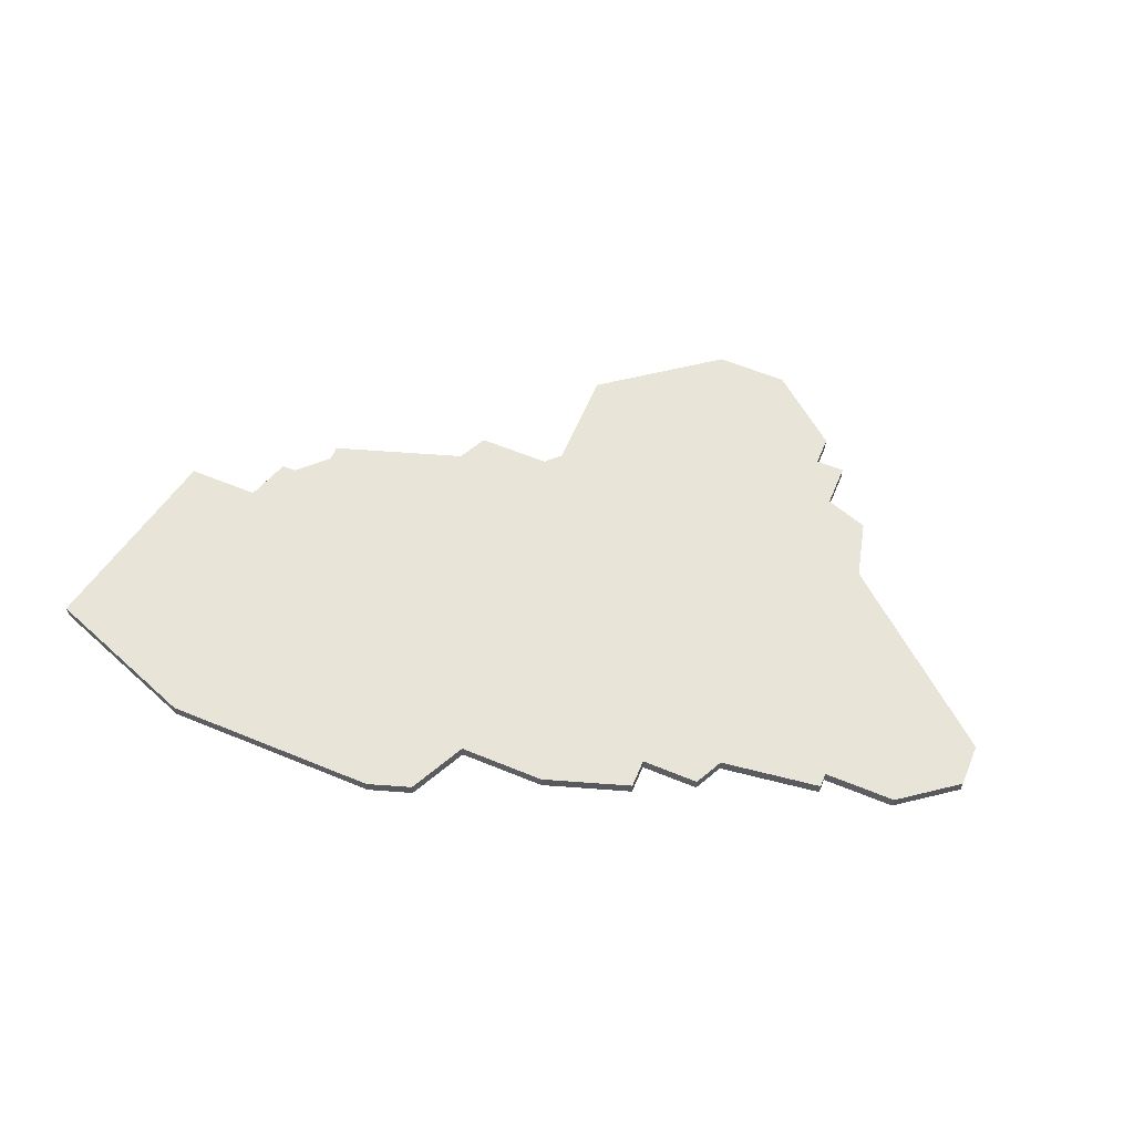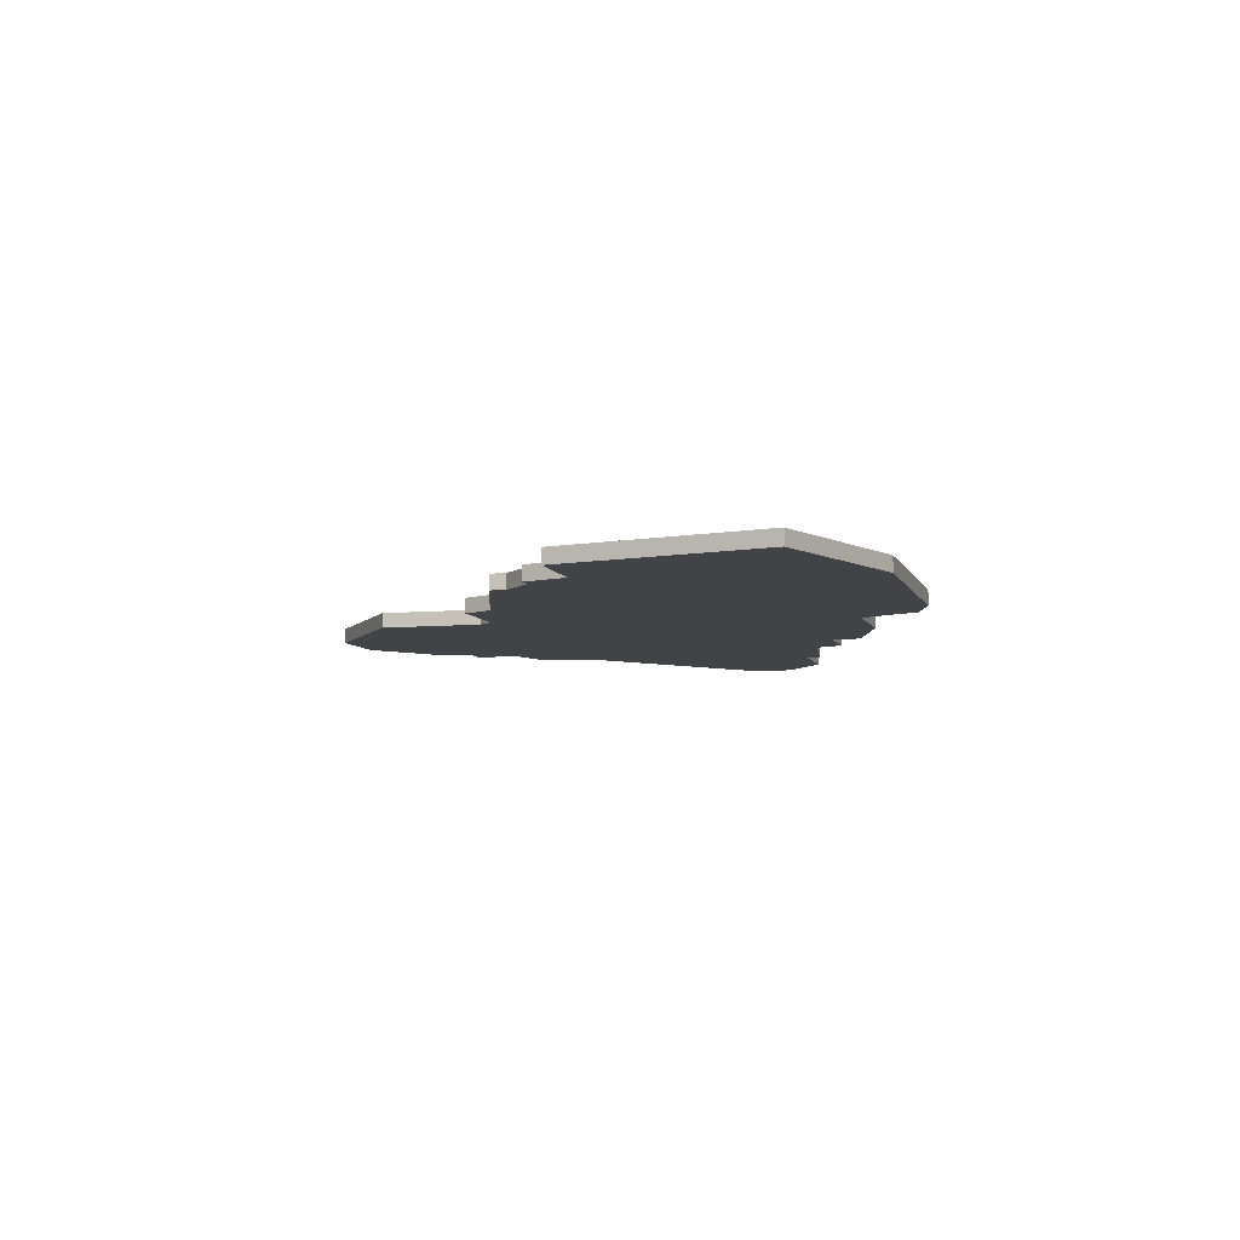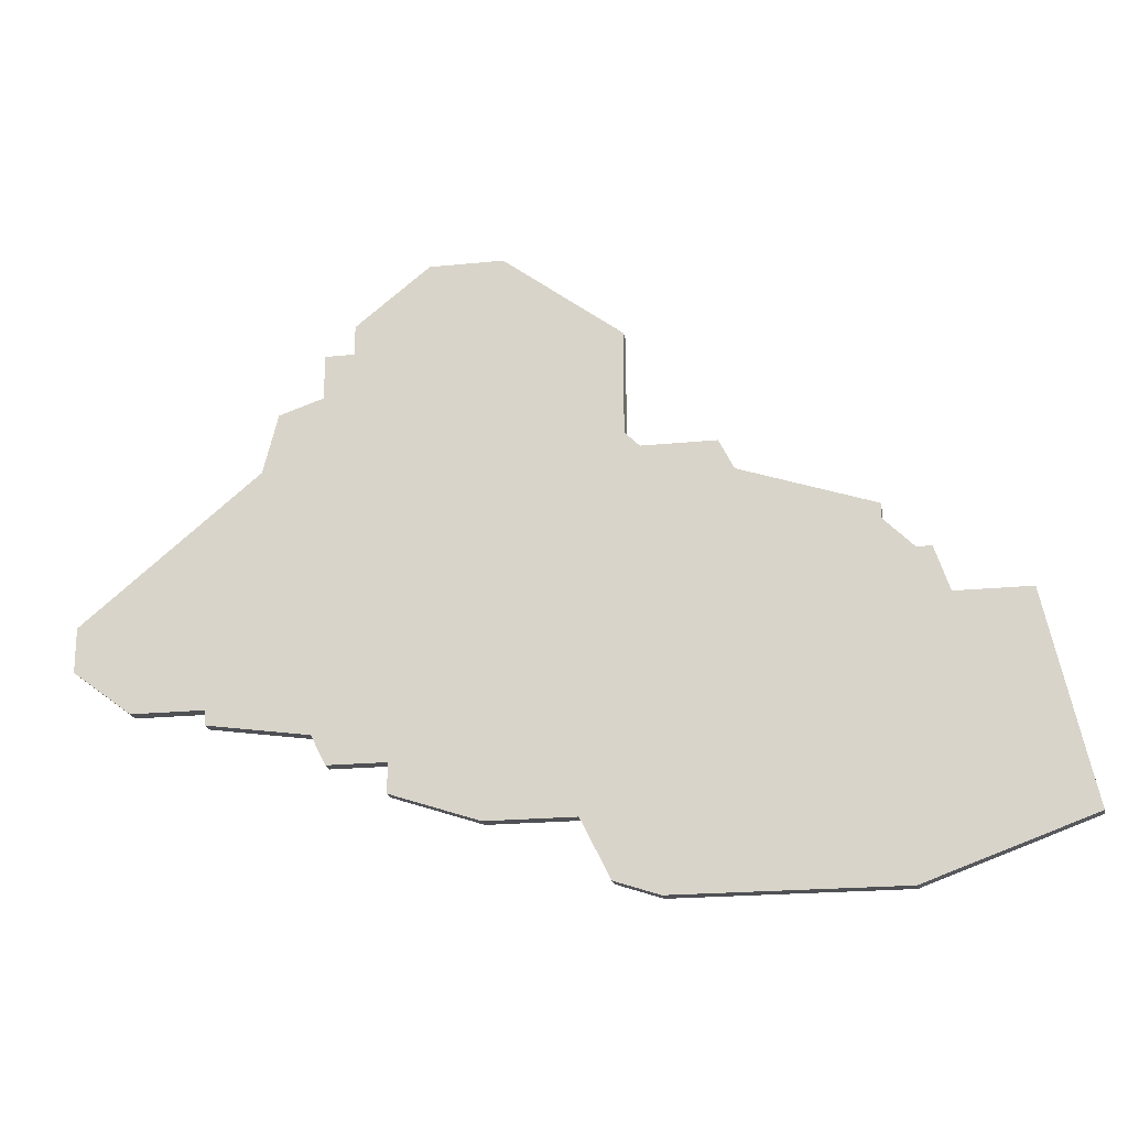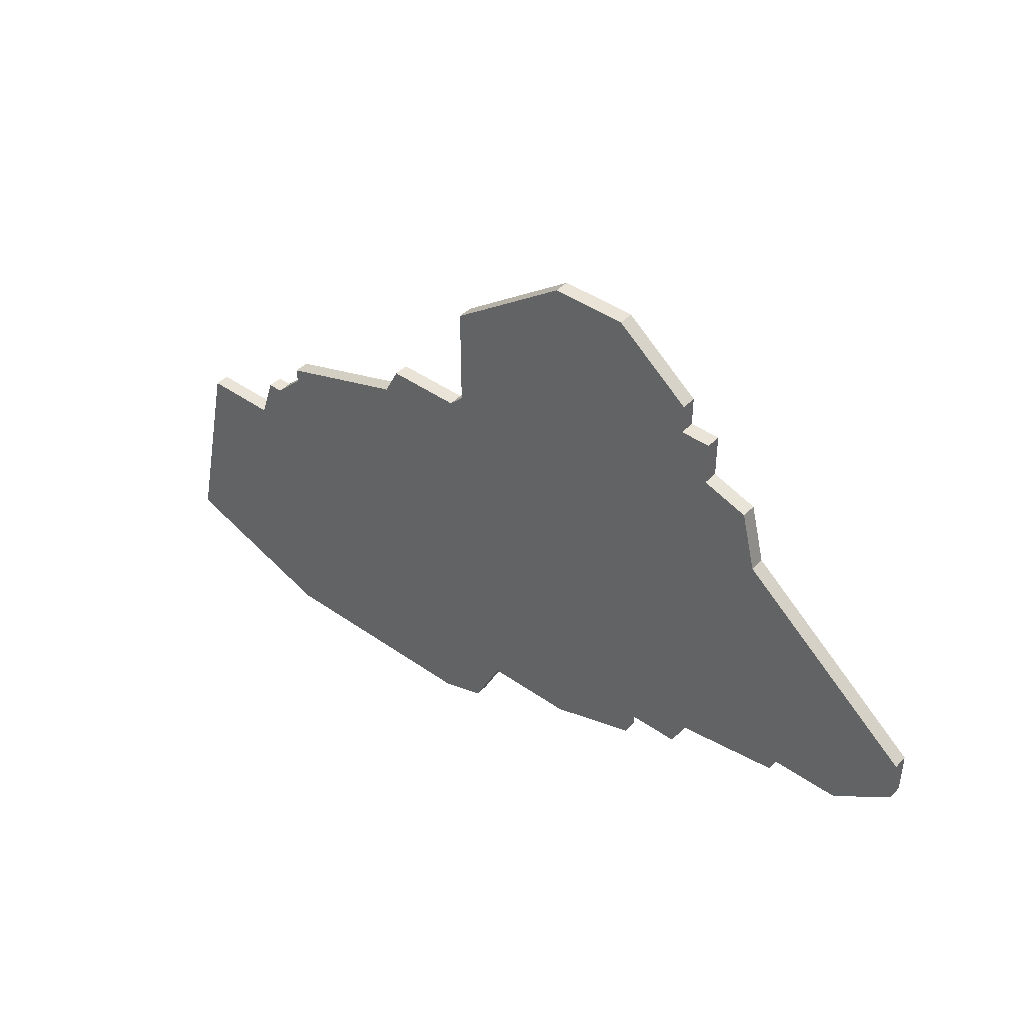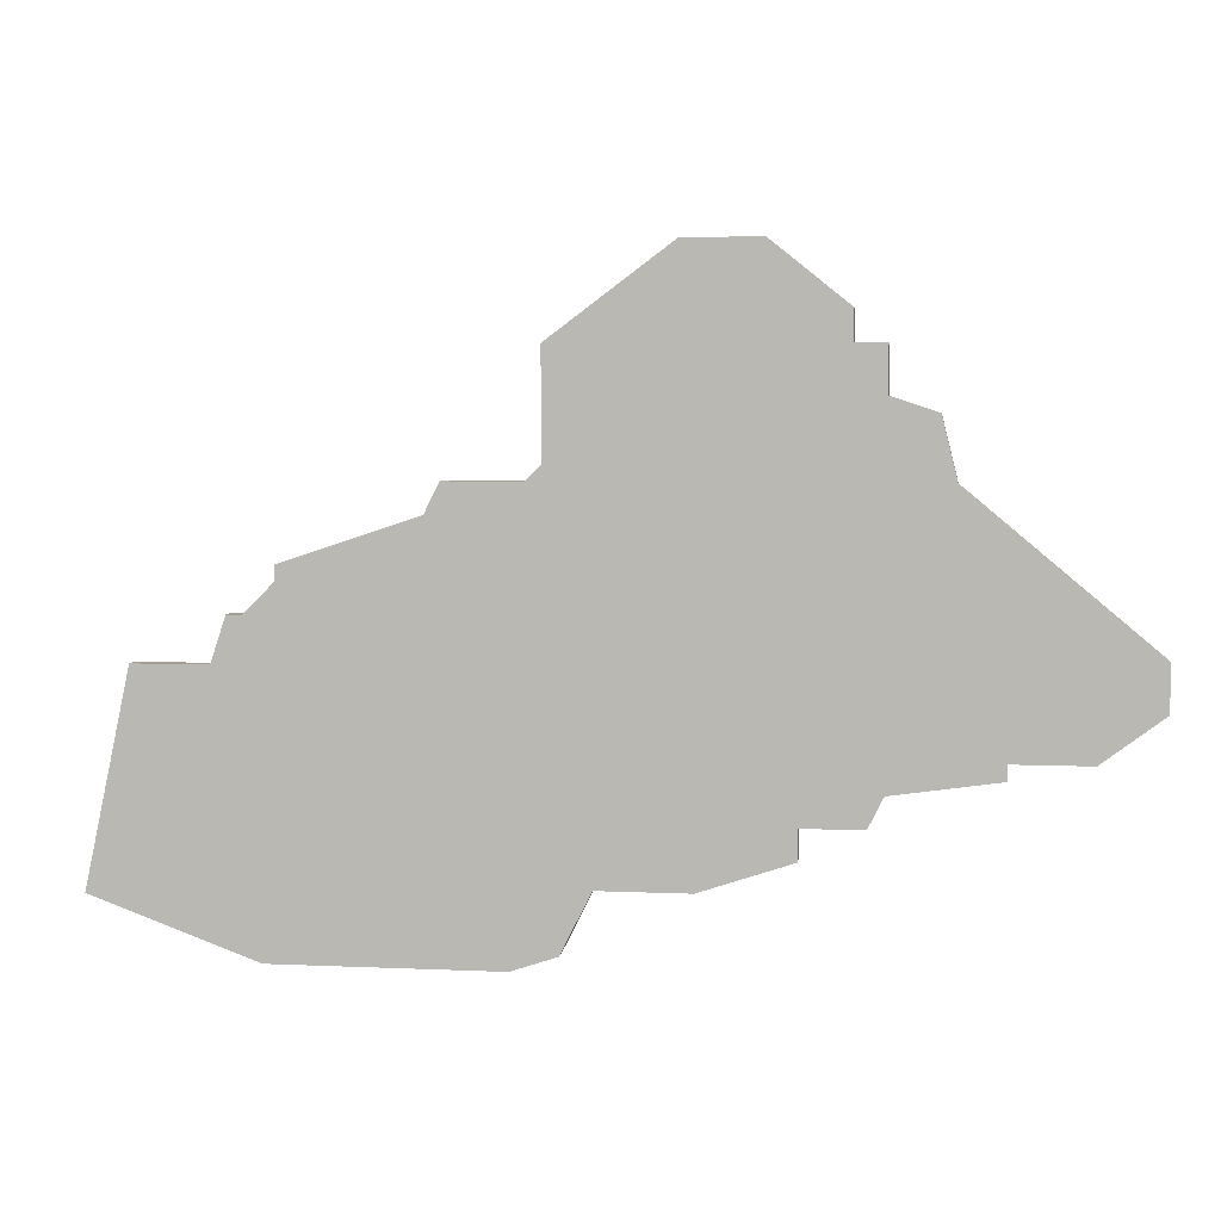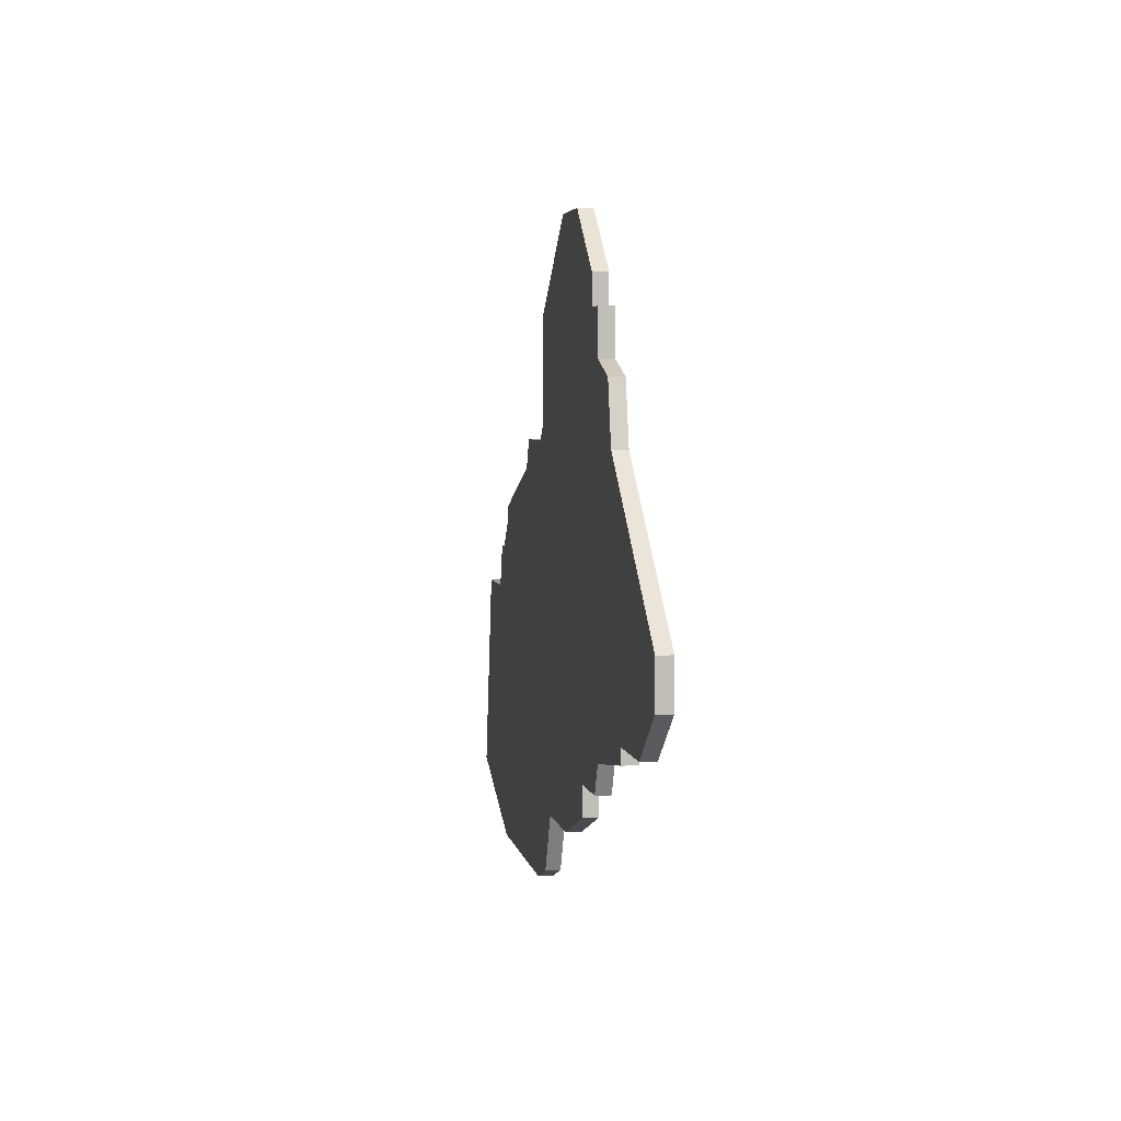
<metadata>
{"format":"obj","ext":"obj","renderer":"f3d","projection":"perspective","resolution":1024,"background":"white","views":[{"elev":60.6,"azim":22.8,"up":"+Z"},{"elev":-6.9,"azim":-74.7,"up":"+Z"},{"elev":-20.1,"azim":-169.5,"up":"+Y"},{"elev":43.2,"azim":39.8,"up":"+Y"},{"elev":5.2,"azim":8.1,"up":"+Y"},{"elev":4.1,"azim":80.6,"up":"+Y"}]}
</metadata>
<code>
v 3548 -1030 0
v 3545 -1044 0
v 3556 -1048 0
v 3571 -1048 0
v 3574 -1047 0
v 3576 -1043 0
v 3582 -1043 0
v 3588 -1041 0
v 3588 -1039 0
v 3592 -1039 0
v 3593 -1037 0
v 3600 -1036 0
v 3600 -1035 0
v 3605 -1035 0
v 3609 -1032 0
v 3609 -1029 0
v 3597 -1019 0
v 3596 -1015 0
v 3593 -1014 0
v 3593 -1011 0
v 3591 -1011 0
v 3591 -1009 0
v 3586 -1005 0
v 3581 -1005 0
v 3573 -1011 0
v 3573 -1018 0
v 3572 -1019 0
v 3567 -1019 0
v 3566 -1021 0
v 3557 -1024 0
v 3557 -1025 0
v 3555 -1027 0
v 3554 -1027 0
v 3553 -1030 0
v 3548 -1030 1
v 3545 -1044 1
v 3556 -1048 1
v 3571 -1048 1
v 3574 -1047 1
v 3576 -1043 1
v 3582 -1043 1
v 3588 -1041 1
v 3588 -1039 1
v 3592 -1039 1
v 3593 -1037 1
v 3600 -1036 1
v 3600 -1035 1
v 3605 -1035 1
v 3609 -1032 1
v 3609 -1029 1
v 3597 -1019 1
v 3596 -1015 1
v 3593 -1014 1
v 3593 -1011 1
v 3591 -1011 1
v 3591 -1009 1
v 3586 -1005 1
v 3581 -1005 1
v 3573 -1011 1
v 3573 -1018 1
v 3572 -1019 1
v 3567 -1019 1
v 3566 -1021 1
v 3557 -1024 1
v 3557 -1025 1
v 3555 -1027 1
v 3554 -1027 1
v 3553 -1030 1
f 2 1 34
f 4 3 2
f 6 5 4
f 8 7 6
f 11 10 9
f 13 12 11
f 15 14 13
f 17 16 15
f 19 18 17
f 21 20 19
f 23 22 21
f 25 24 23
f 29 28 27
f 31 30 29
f 34 33 32
f 4 2 34
f 9 8 6
f 15 13 11
f 23 21 19
f 26 25 23
f 31 29 27
f 34 32 31
f 6 4 34
f 11 9 6
f 17 15 11
f 26 23 19
f 34 31 27
f 11 6 34
f 19 17 11
f 27 26 19
f 11 34 27
f 27 19 11
f 68 35 36
f 36 37 38
f 38 39 40
f 40 41 42
f 43 44 45
f 45 46 47
f 47 48 49
f 49 50 51
f 51 52 53
f 53 54 55
f 55 56 57
f 57 58 59
f 61 62 63
f 63 64 65
f 66 67 68
f 68 36 38
f 40 42 43
f 45 47 49
f 53 55 57
f 57 59 60
f 61 63 65
f 65 66 68
f 68 38 40
f 40 43 45
f 45 49 51
f 53 57 60
f 61 65 68
f 68 40 45
f 45 51 53
f 53 60 61
f 61 68 45
f 45 53 61
f 36 35 2
f 2 35 1
f 37 36 3
f 3 36 2
f 38 37 4
f 4 37 3
f 39 38 5
f 5 38 4
f 40 39 6
f 6 39 5
f 41 40 7
f 7 40 6
f 42 41 8
f 8 41 7
f 43 42 9
f 9 42 8
f 44 43 10
f 10 43 9
f 45 44 11
f 11 44 10
f 46 45 12
f 12 45 11
f 47 46 13
f 13 46 12
f 48 47 14
f 14 47 13
f 49 48 15
f 15 48 14
f 50 49 16
f 16 49 15
f 51 50 17
f 17 50 16
f 52 51 18
f 18 51 17
f 53 52 19
f 19 52 18
f 54 53 20
f 20 53 19
f 55 54 21
f 21 54 20
f 56 55 22
f 22 55 21
f 57 56 23
f 23 56 22
f 58 57 24
f 24 57 23
f 59 58 25
f 25 58 24
f 60 59 26
f 26 59 25
f 61 60 27
f 27 60 26
f 62 61 28
f 28 61 27
f 63 62 29
f 29 62 28
f 64 63 30
f 30 63 29
f 65 64 31
f 31 64 30
f 66 65 32
f 32 65 31
f 67 66 33
f 33 66 32
f 35 68 1
f 1 68 34
f 68 67 34
f 34 67 33

</code>
